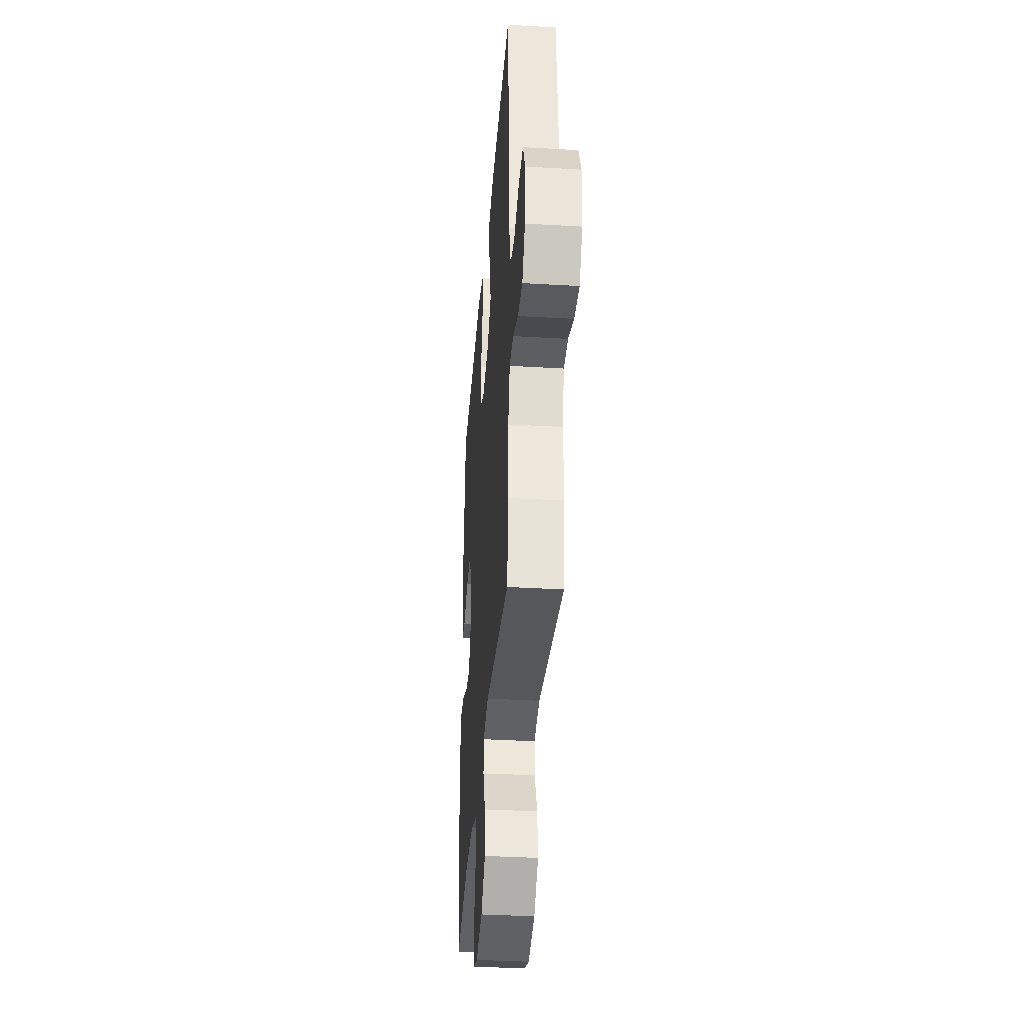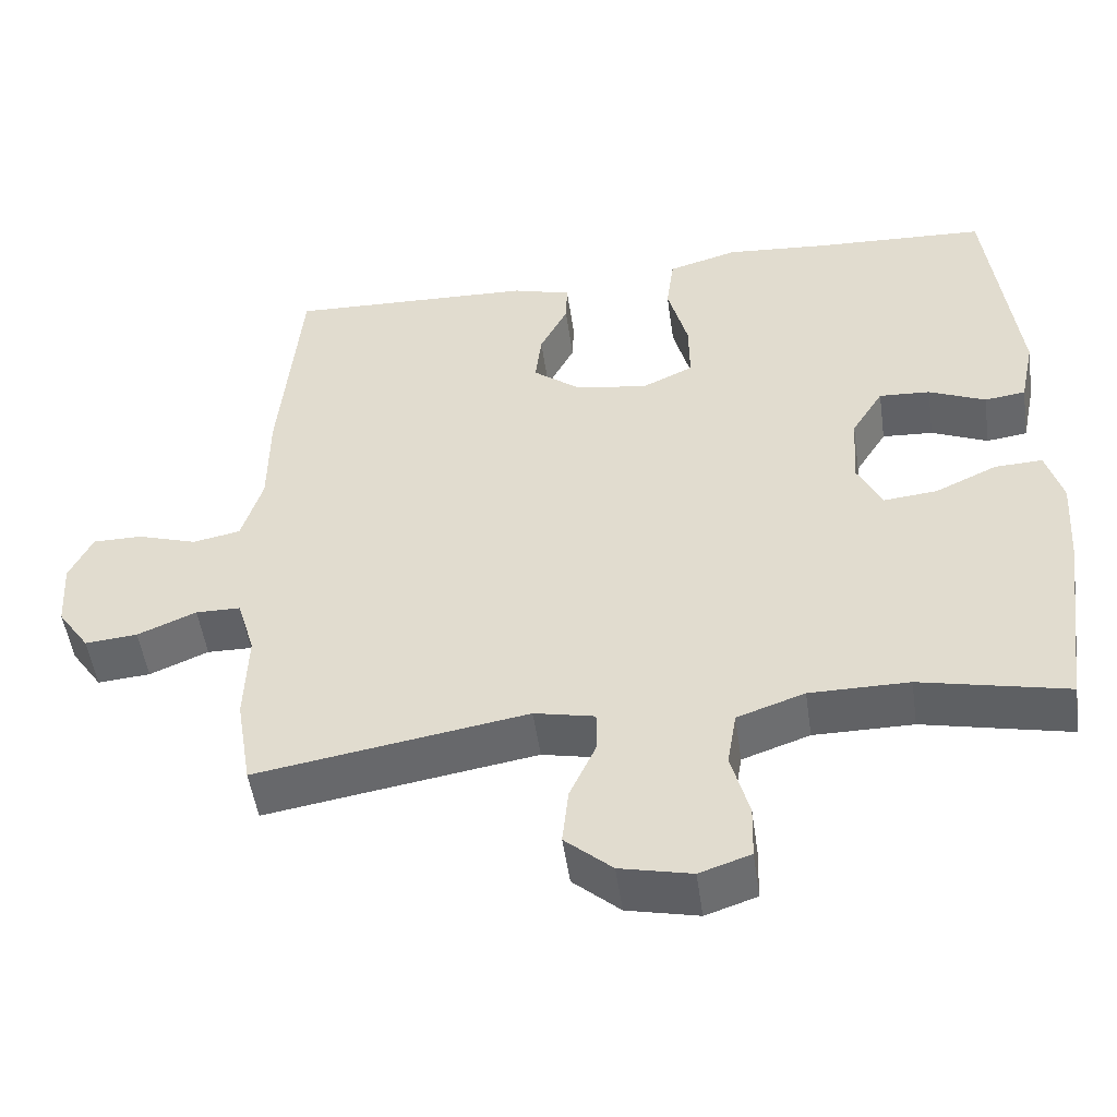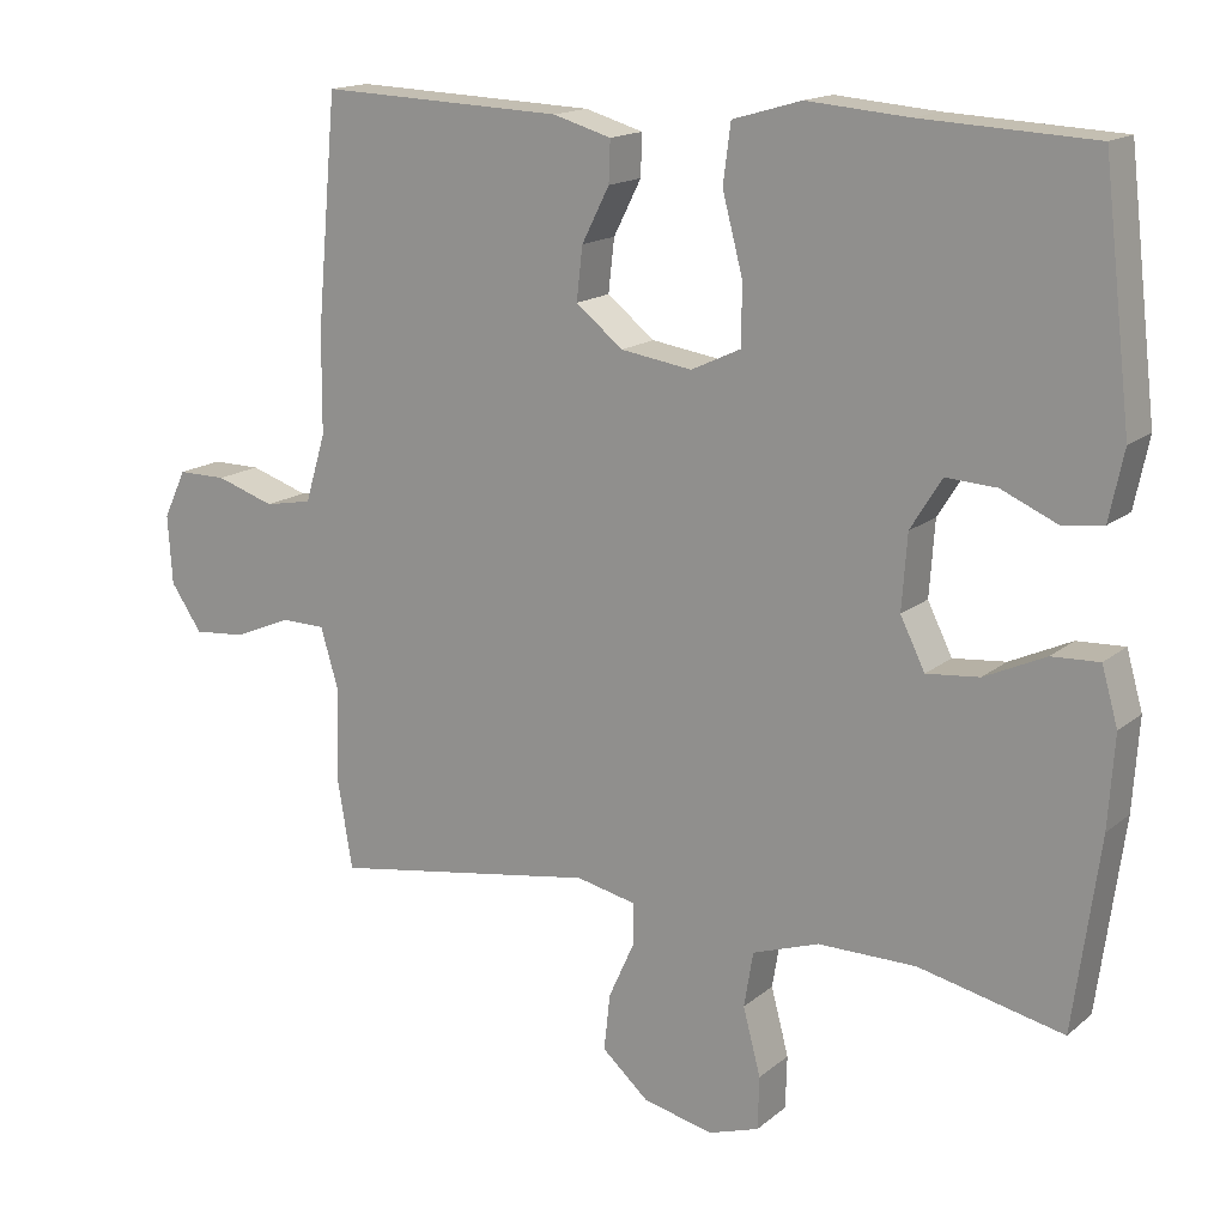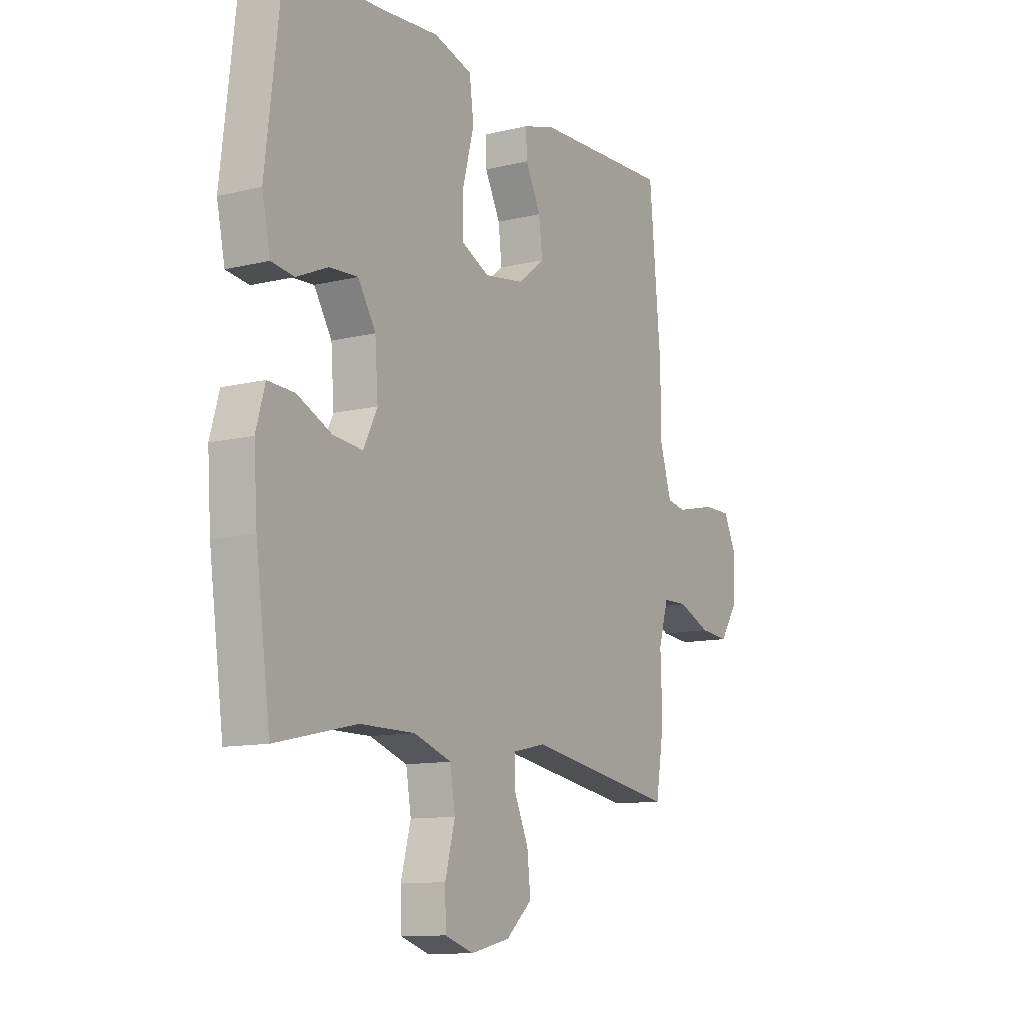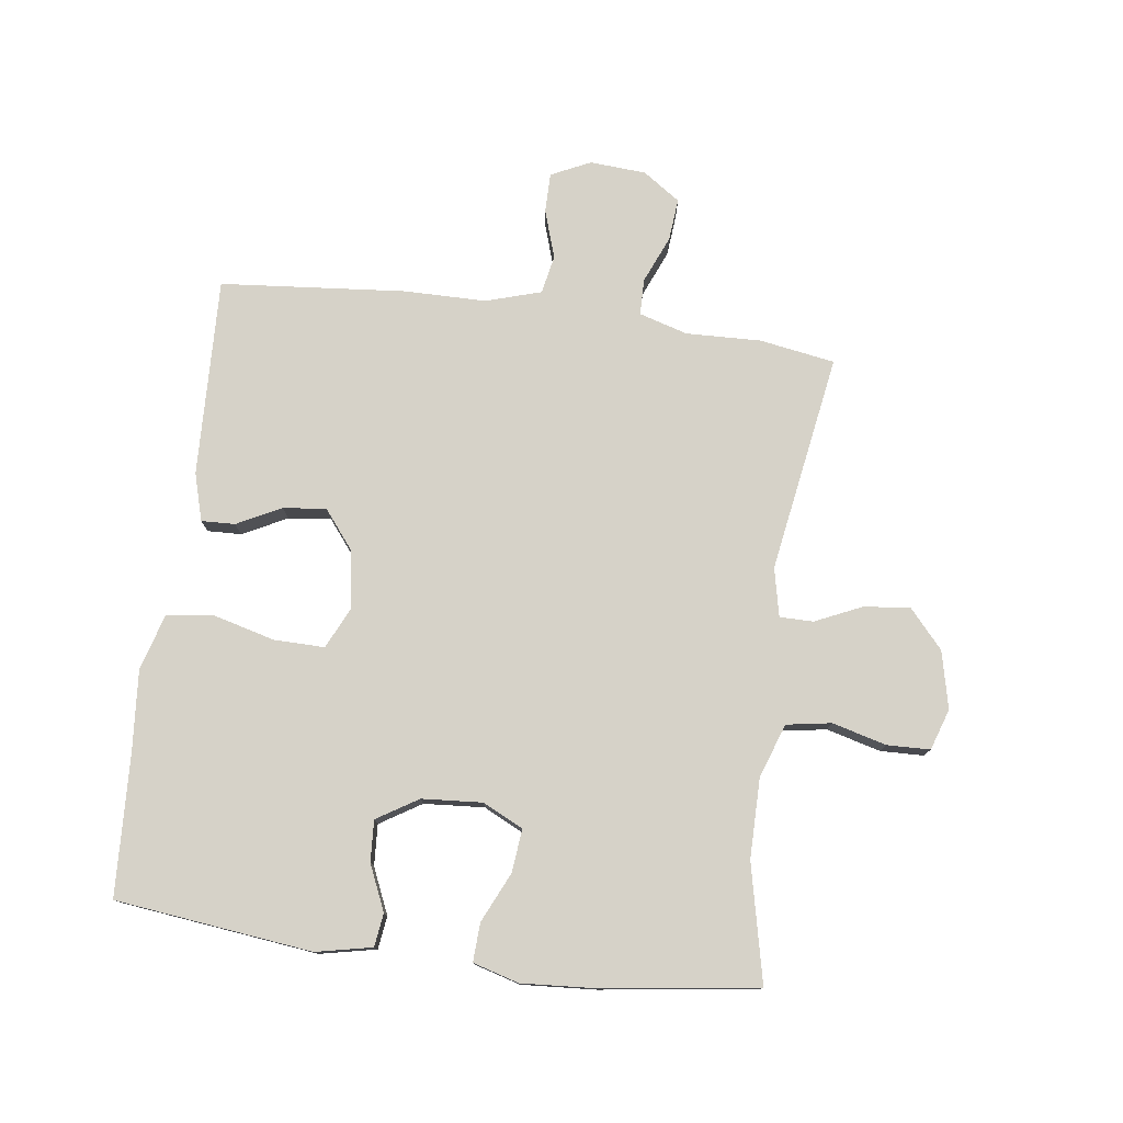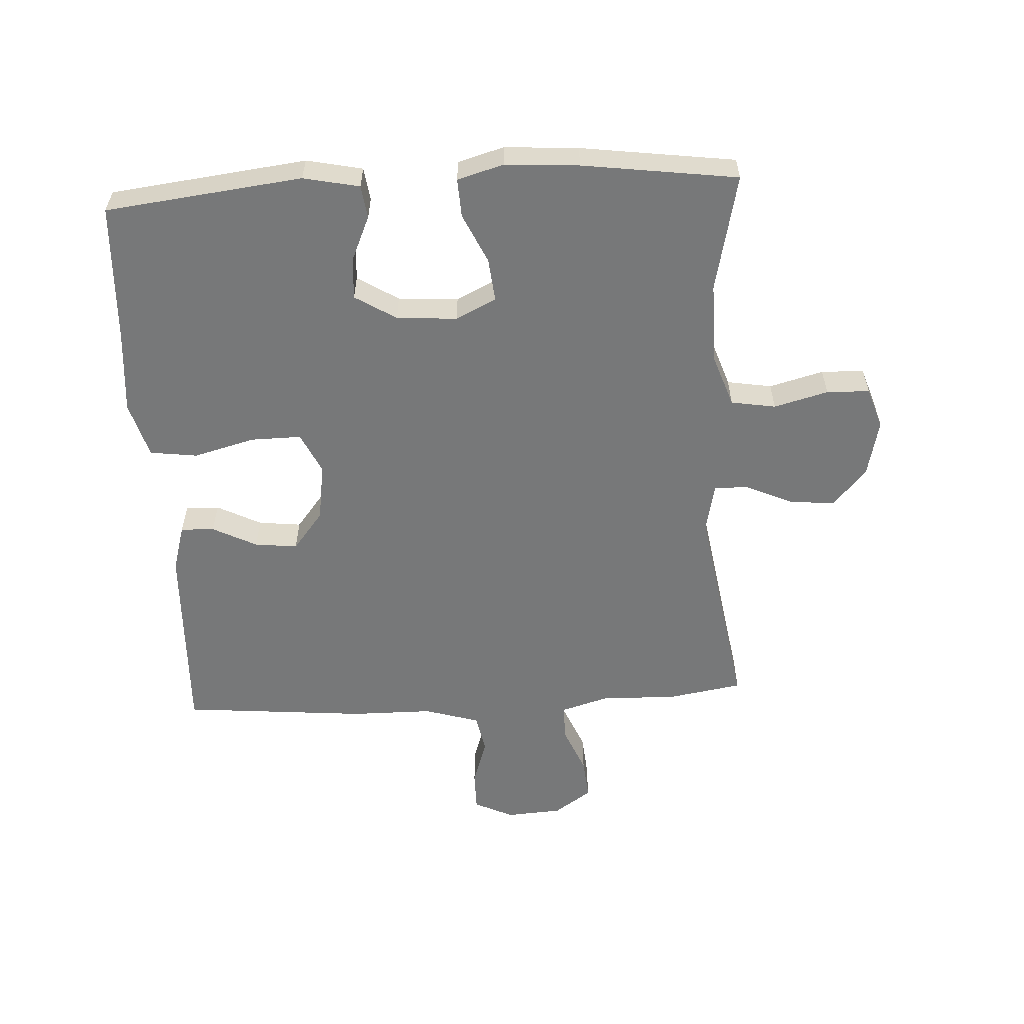
<metadata>
{"format":"obj","ext":"obj","renderer":"f3d","projection":"perspective","resolution":1024,"background":"white","views":[{"elev":-36.3,"azim":-94.4,"up":"+Z"},{"elev":-50.6,"azim":8.1,"up":"+Z"},{"elev":15.9,"azim":31.9,"up":"+Z"},{"elev":-11.3,"azim":120.8,"up":"+Z"},{"elev":77.5,"azim":97.6,"up":"+Y"},{"elev":-57.3,"azim":93.2,"up":"+Y"}]}
</metadata>
<code>
v 0.5 0.07 -0.5
v 0.311 0.07 -0.458
v 0.183 0.07 -0.458
v 0.096 0.07 -0.488
v 0.084 0.07 -0.56
v 0.107 0.07 -0.647
v 0.105 0.07 -0.716
v 0.039 0.07 -0.738
v -0.053 0.07 -0.717
v -0.114 0.07 -0.663
v -0.106 0.07 -0.589
v -0.072 0.07 -0.514
v -0.072 0.07 -0.46
v -0.15 0.07 -0.443
v -0.5 0.07 -0.5
v -0.52 0.07 -0.379
v -0.516 0.07 -0.259
v -0.539 0.07 -0.181
v -0.597 0.07 -0.18
v -0.673 0.07 -0.212
v -0.741 0.07 -0.218
v -0.782 0.07 -0.158
v -0.788 0.07 -0.068
v -0.758 0.07 -0.005
v -0.694 0.07 -0.005
v -0.617 0.07 -0.03
v -0.555 0.07 -0.018
v -0.528 0.07 0.071
v -0.527 0.07 0.203
v -0.5 0.07 0.5
v -0.181 0.07 0.488
v -0.105 0.07 0.466
v -0.107 0.07 0.412
v -0.143 0.07 0.341
v -0.151 0.07 0.272
v -0.089 0.07 0.223
v 0.004 0.07 0.209
v 0.07 0.07 0.24
v 0.069 0.07 0.321
v 0.043 0.07 0.42
v 0.053 0.07 0.496
v 0.143 0.07 0.522
v 0.276 0.07 0.511
v 0.5 0.07 0.5
v 0.537 0.07 0.184
v 0.518 0.07 0.094
v 0.465 0.07 0.087
v 0.392 0.07 0.119
v 0.326 0.07 0.123
v 0.285 0.07 0.057
v 0.278 0.07 -0.04
v 0.31 0.07 -0.105
v 0.379 0.07 -0.098
v 0.459 0.07 -0.061
v 0.521 0.07 -0.058
v 0.542 0.07 -0.132
v 0.534 0.07 -0.251
v 0.5 0 -0.5
v 0.311 0 -0.458
v 0.183 0 -0.458
v 0.096 0 -0.488
v 0.084 0 -0.56
v 0.107 0 -0.647
v 0.105 0 -0.716
v 0.039 0 -0.738
v -0.053 0 -0.717
v -0.114 0 -0.663
v -0.106 0 -0.589
v -0.072 0 -0.514
v -0.072 0 -0.46
v -0.15 0 -0.443
v -0.5 0 -0.5
v -0.52 0 -0.379
v -0.516 0 -0.259
v -0.539 0 -0.181
v -0.597 0 -0.18
v -0.673 0 -0.212
v -0.741 0 -0.218
v -0.782 0 -0.158
v -0.788 0 -0.068
v -0.758 0 -0.005
v -0.694 0 -0.005
v -0.617 0 -0.03
v -0.555 0 -0.018
v -0.528 0 0.071
v -0.527 0 0.203
v -0.5 0 0.5
v -0.181 0 0.488
v -0.105 0 0.466
v -0.107 0 0.412
v -0.143 0 0.341
v -0.151 0 0.272
v -0.089 0 0.223
v 0.004 0 0.209
v 0.07 0 0.24
v 0.069 0 0.321
v 0.043 0 0.42
v 0.053 0 0.496
v 0.143 0 0.522
v 0.276 0 0.511
v 0.5 0 0.5
v 0.537 0 0.184
v 0.518 0 0.094
v 0.465 0 0.087
v 0.392 0 0.119
v 0.326 0 0.123
v 0.285 0 0.057
v 0.278 0 -0.04
v 0.31 0 -0.105
v 0.379 0 -0.098
v 0.459 0 -0.061
v 0.521 0 -0.058
v 0.542 0 -0.132
v 0.534 0 -0.251
f 56 57 1 2
f 53 54 55 56
f 52 53 56 2
f 51 52 2 3
f 50 51 3 4
f 45 46 47 48
f 43 44 45 48
f 43 48 49
f 42 43 49 50
f 39 40 41 42
f 38 39 42 50
f 31 32 33 34
f 31 34 35
f 28 29 30 31
f 27 28 31 35
f 23 24 25 26
f 23 26 27
f 22 23 27
f 19 20 21 22
f 18 19 22 27
f 17 18 27 35
f 14 15 16 17
f 13 14 17 35
f 9 10 11 12
f 9 12 13
f 8 9 13
f 5 6 7 8
f 4 5 8 13
f 37 38 50 4
f 4 13 35 36
f 4 36 37
f 59 58 114 113
f 113 112 111 110
f 59 113 110 109
f 60 59 109 108
f 61 60 108 107
f 105 104 103 102
f 105 102 101 100
f 106 105 100
f 107 106 100 99
f 99 98 97 96
f 107 99 96 95
f 91 90 89 88
f 92 91 88
f 88 87 86 85
f 92 88 85 84
f 83 82 81 80
f 84 83 80
f 84 80 79
f 79 78 77 76
f 84 79 76 75
f 92 84 75 74
f 74 73 72 71
f 92 74 71 70
f 69 68 67 66
f 70 69 66
f 70 66 65
f 65 64 63 62
f 70 65 62 61
f 61 107 95 94
f 93 92 70 61
f 94 93 61
f 1 58 59 2
f 2 59 60 3
f 3 60 61 4
f 4 61 62 5
f 5 62 63 6
f 6 63 64 7
f 7 64 65 8
f 8 65 66 9
f 9 66 67 10
f 10 67 68 11
f 11 68 69 12
f 12 69 70 13
f 13 70 71 14
f 14 71 72 15
f 15 72 73 16
f 16 73 74 17
f 17 74 75 18
f 18 75 76 19
f 19 76 77 20
f 20 77 78 21
f 21 78 79 22
f 22 79 80 23
f 23 80 81 24
f 24 81 82 25
f 25 82 83 26
f 26 83 84 27
f 27 84 85 28
f 28 85 86 29
f 29 86 87 30
f 30 87 88 31
f 31 88 89 32
f 32 89 90 33
f 33 90 91 34
f 34 91 92 35
f 35 92 93 36
f 36 93 94 37
f 37 94 95 38
f 38 95 96 39
f 39 96 97 40
f 40 97 98 41
f 41 98 99 42
f 42 99 100 43
f 43 100 101 44
f 44 101 102 45
f 45 102 103 46
f 46 103 104 47
f 47 104 105 48
f 48 105 106 49
f 49 106 107 50
f 50 107 108 51
f 51 108 109 52
f 52 109 110 53
f 53 110 111 54
f 54 111 112 55
f 55 112 113 56
f 56 113 114 57
f 57 114 58 1

</code>
